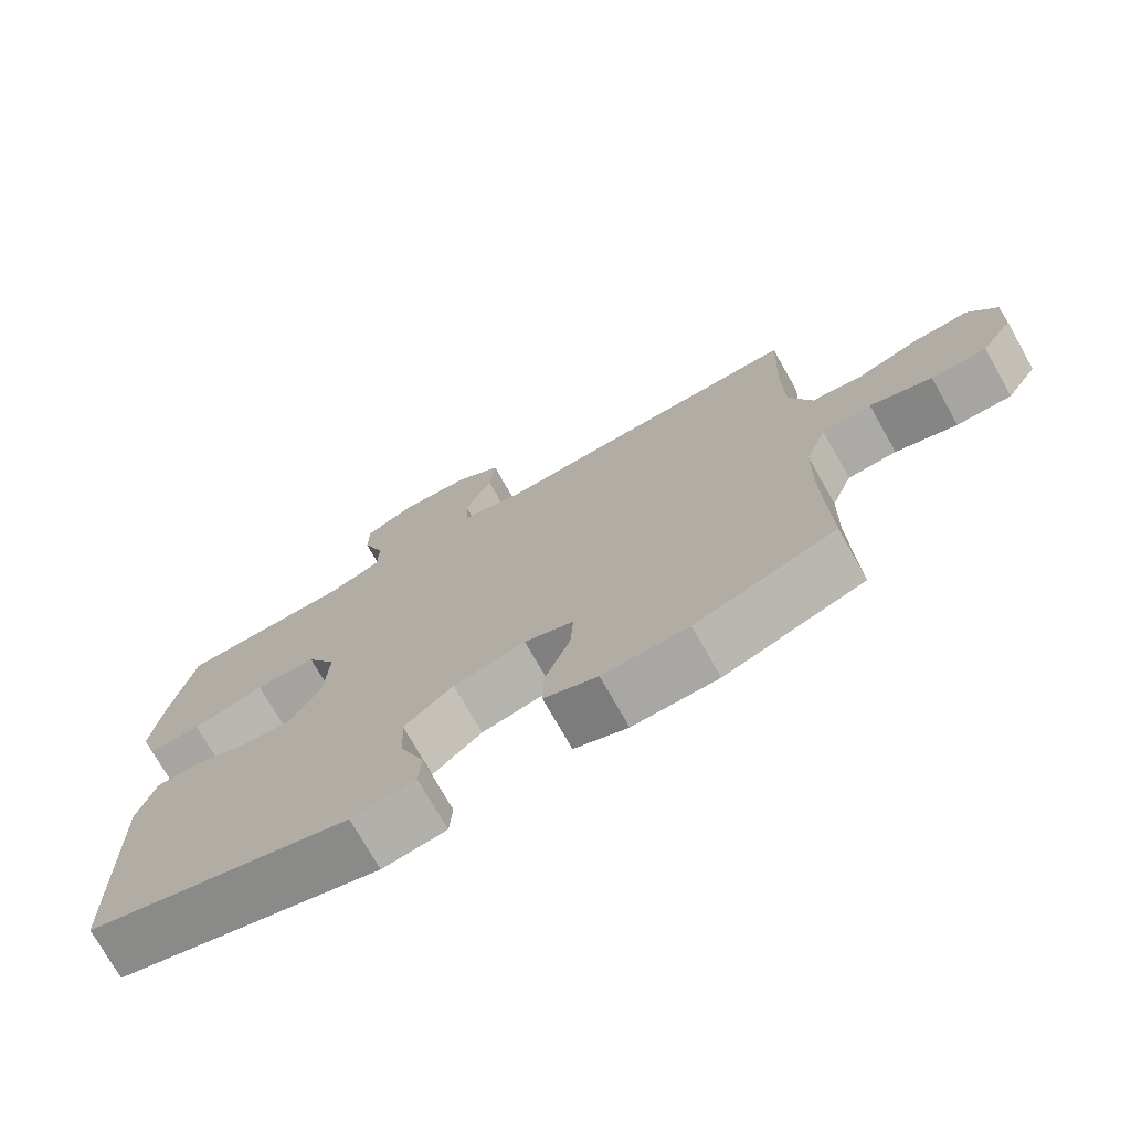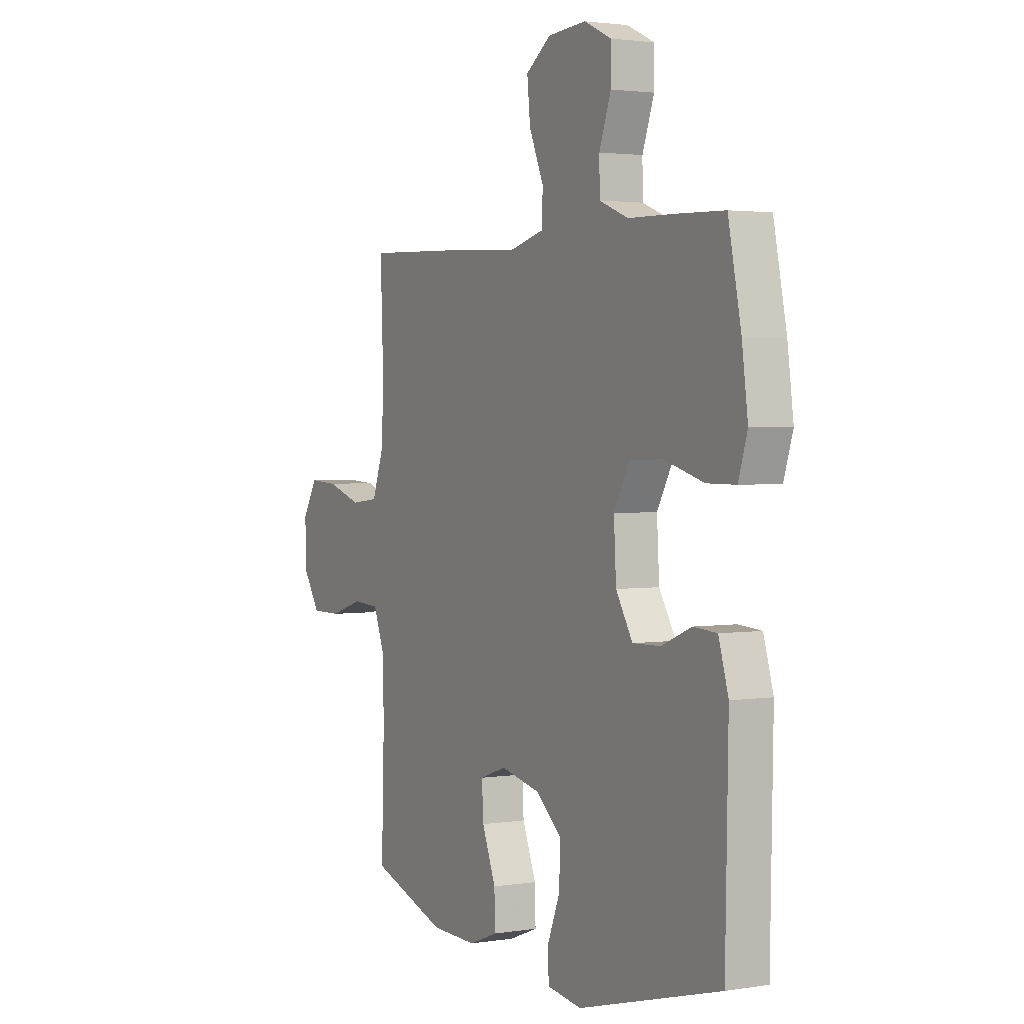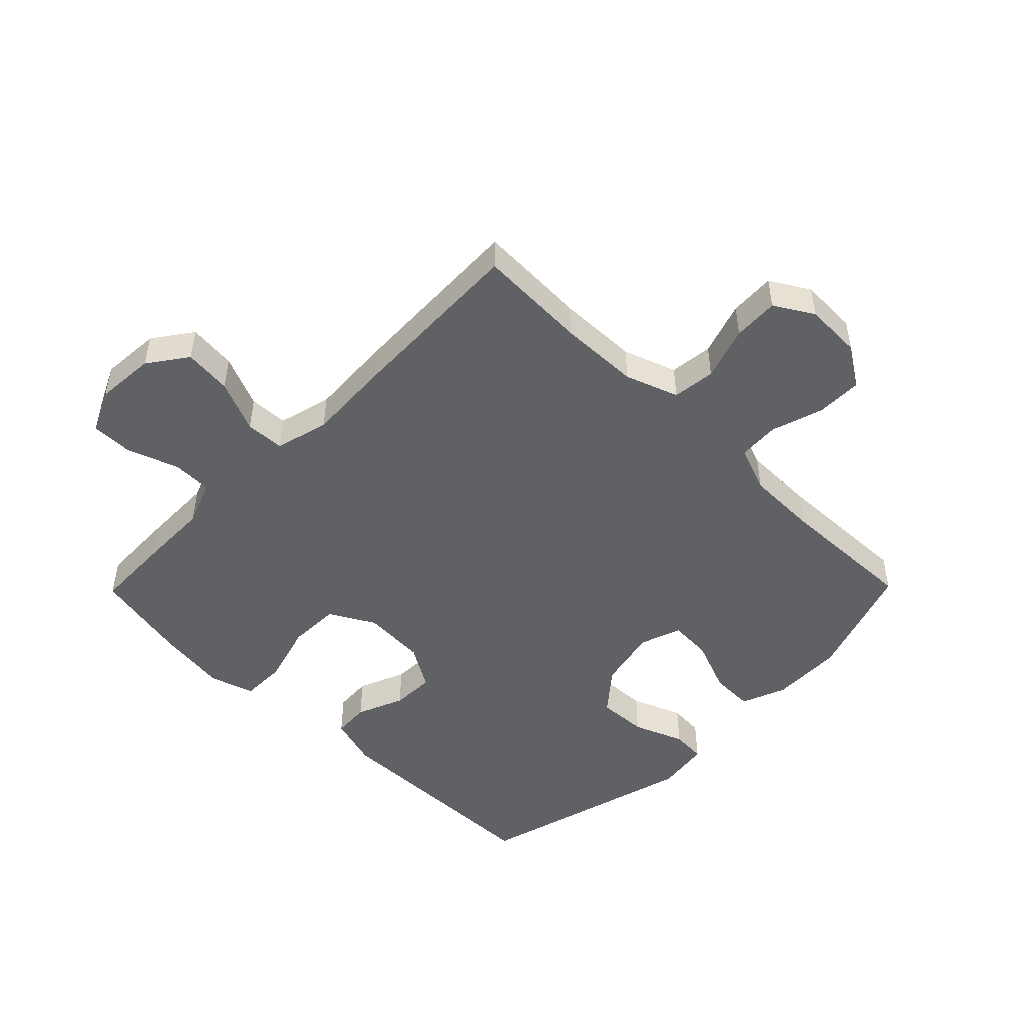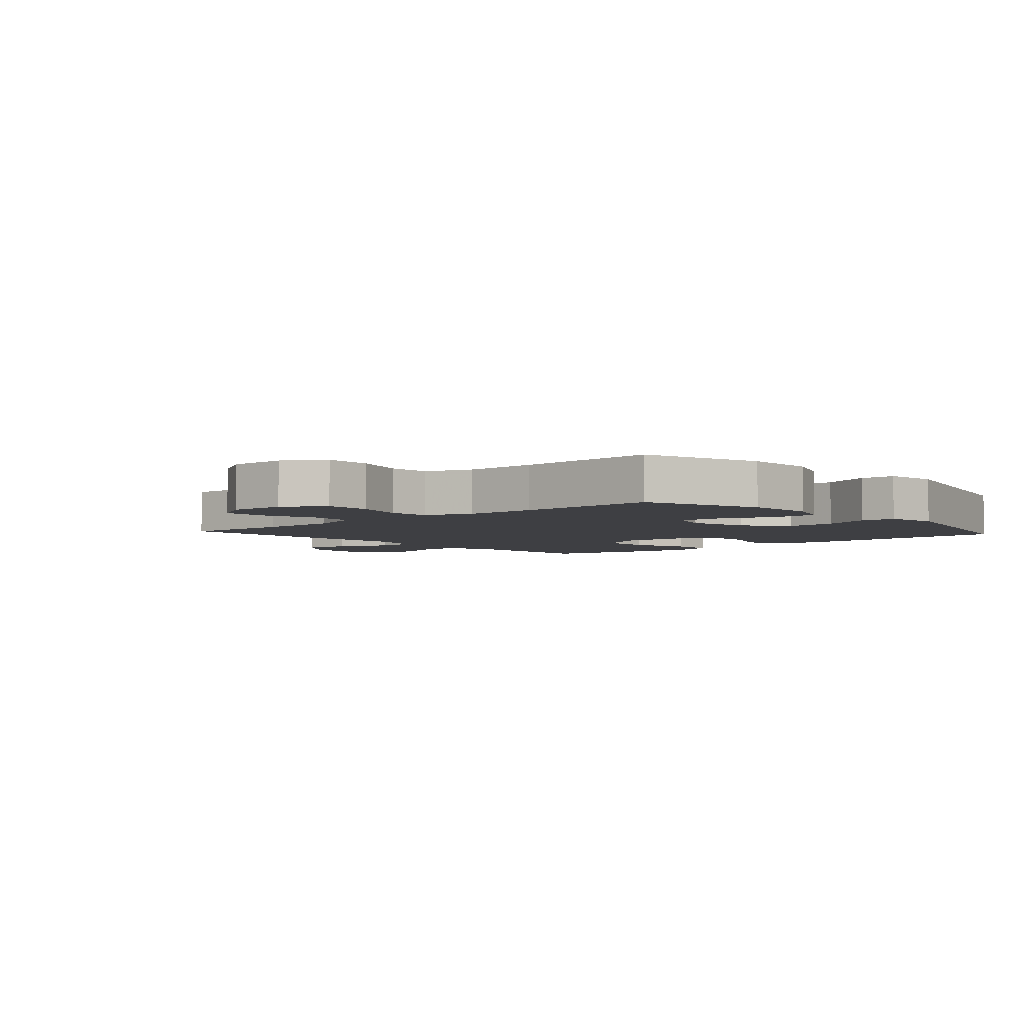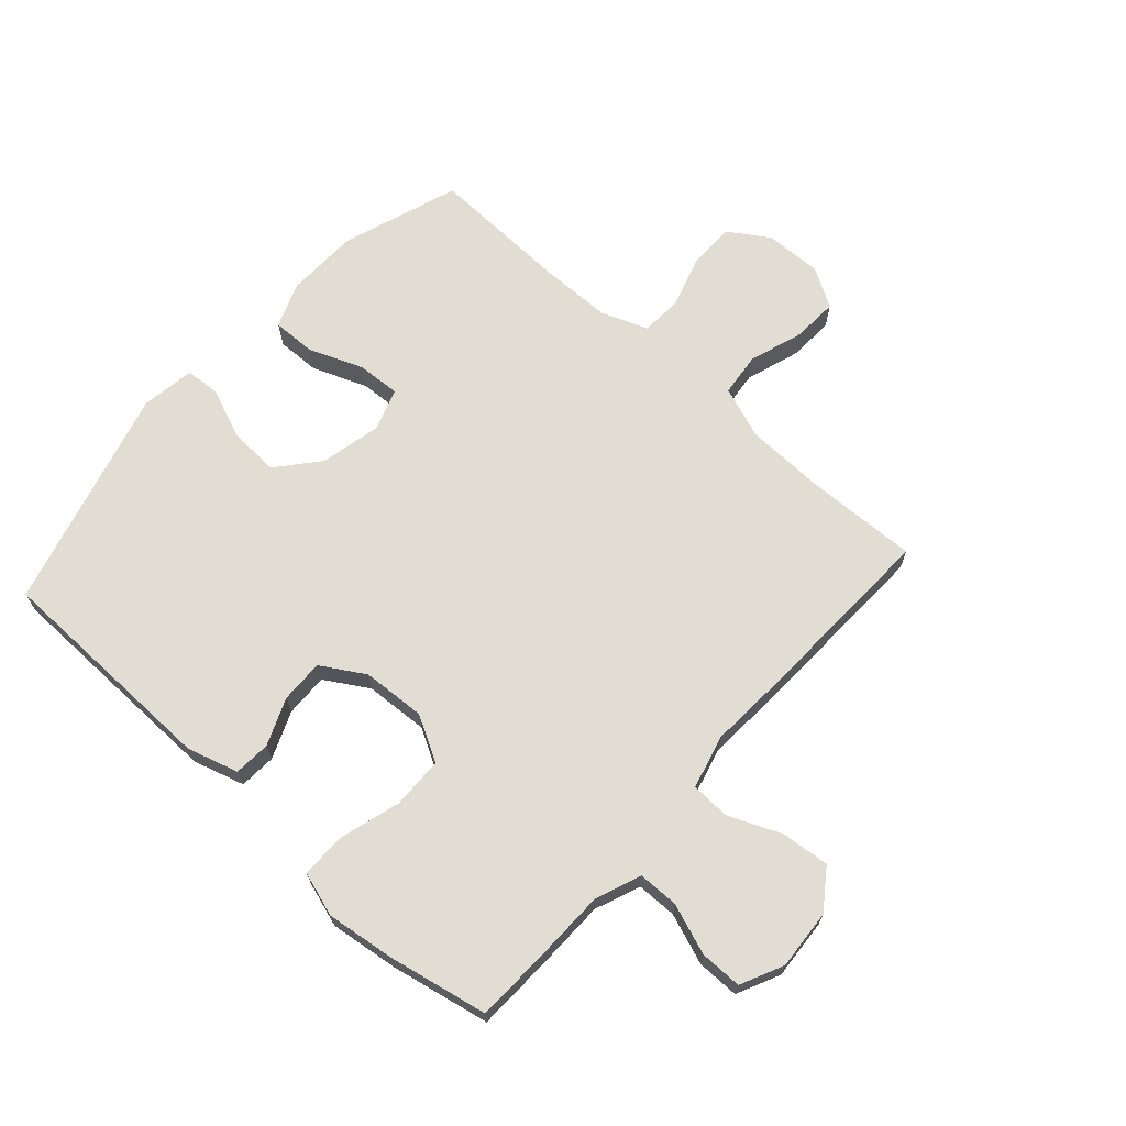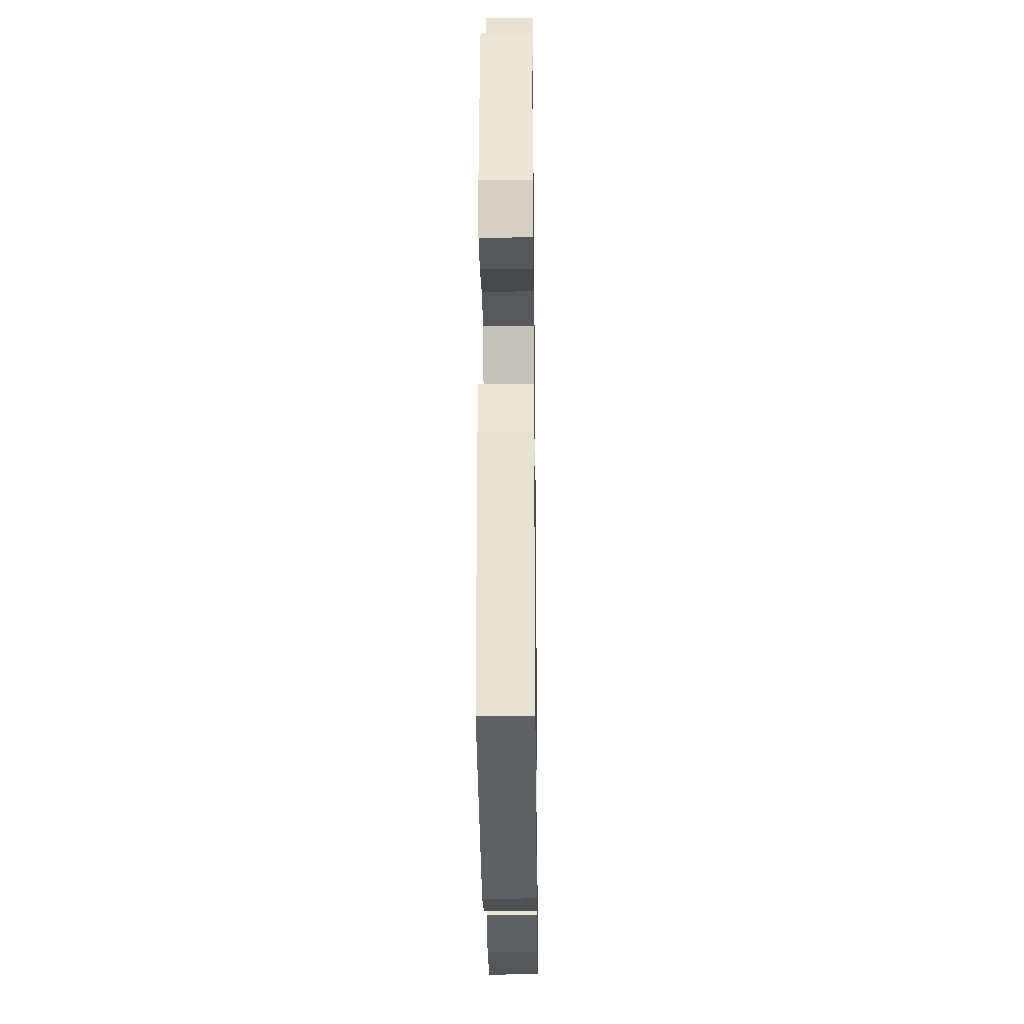
<metadata>
{"format":"obj","ext":"obj","renderer":"f3d","projection":"perspective","resolution":1024,"background":"white","views":[{"elev":-73.9,"azim":29.5,"up":"+Z"},{"elev":2.4,"azim":-119.1,"up":"+Z"},{"elev":-48.9,"azim":45.5,"up":"+Y"},{"elev":-4.2,"azim":131.7,"up":"+Y"},{"elev":68.3,"azim":-48.0,"up":"+Y"},{"elev":-27.4,"azim":-89.3,"up":"+Z"}]}
</metadata>
<code>
v 0.5 0.07 0.5
v 0.493 0.07 0.318
v 0.496 0.07 0.187
v 0.527 0.07 0.1
v 0.598 0.07 0.092
v 0.686 0.07 0.121
v 0.761 0.07 0.125
v 0.799 0.07 0.061
v 0.796 0.07 -0.033
v 0.753 0.07 -0.099
v 0.677 0.07 -0.099
v 0.592 0.07 -0.072
v 0.524 0.07 -0.076
v 0.495 0.07 -0.152
v 0.493 0.07 -0.269
v 0.5 0.07 -0.5
v 0.307 0.07 -0.566
v 0.189 0.07 -0.569
v 0.115 0.07 -0.54
v 0.117 0.07 -0.469
v 0.152 0.07 -0.38
v 0.156 0.07 -0.31
v 0.088 0.07 -0.286
v -0.012 0.07 -0.308
v -0.08 0.07 -0.365
v -0.076 0.07 -0.447
v -0.043 0.07 -0.53
v -0.047 0.07 -0.587
v -0.135 0.07 -0.6
v -0.5 0.07 -0.5
v -0.507 0.07 -0.124
v -0.482 0.07 -0.04
v -0.422 0.07 -0.036
v -0.345 0.07 -0.068
v -0.274 0.07 -0.07
v -0.231 0.07 0.001
v -0.225 0.07 0.105
v -0.266 0.07 0.179
v -0.351 0.07 0.181
v -0.451 0.07 0.152
v -0.525 0.07 0.152
v -0.548 0.07 0.225
v -0.533 0.07 0.338
v -0.5 0.07 0.5
v -0.376 0.07 0.504
v -0.26 0.07 0.506
v -0.186 0.07 0.535
v -0.185 0.07 0.601
v -0.215 0.07 0.684
v -0.215 0.07 0.753
v -0.145 0.07 0.786
v -0.047 0.07 0.779
v 0.017 0.07 0.733
v 0.009 0.07 0.654
v -0.028 0.07 0.568
v -0.025 0.07 0.504
v 0.063 0.07 0.481
v 0.2 0.07 0.489
v 0.5 0 0.5
v 0.493 0 0.318
v 0.496 0 0.187
v 0.527 0 0.1
v 0.598 0 0.092
v 0.686 0 0.121
v 0.761 0 0.125
v 0.799 0 0.061
v 0.796 0 -0.033
v 0.753 0 -0.099
v 0.677 0 -0.099
v 0.592 0 -0.072
v 0.524 0 -0.076
v 0.495 0 -0.152
v 0.493 0 -0.269
v 0.5 0 -0.5
v 0.307 0 -0.566
v 0.189 0 -0.569
v 0.115 0 -0.54
v 0.117 0 -0.469
v 0.152 0 -0.38
v 0.156 0 -0.31
v 0.088 0 -0.286
v -0.012 0 -0.308
v -0.08 0 -0.365
v -0.076 0 -0.447
v -0.043 0 -0.53
v -0.047 0 -0.587
v -0.135 0 -0.6
v -0.5 0 -0.5
v -0.507 0 -0.124
v -0.482 0 -0.04
v -0.422 0 -0.036
v -0.345 0 -0.068
v -0.274 0 -0.07
v -0.231 0 0.001
v -0.225 0 0.105
v -0.266 0 0.179
v -0.351 0 0.181
v -0.451 0 0.152
v -0.525 0 0.152
v -0.548 0 0.225
v -0.533 0 0.338
v -0.5 0 0.5
v -0.376 0 0.504
v -0.26 0 0.506
v -0.186 0 0.535
v -0.185 0 0.601
v -0.215 0 0.684
v -0.215 0 0.753
v -0.145 0 0.786
v -0.047 0 0.779
v 0.017 0 0.733
v 0.009 0 0.654
v -0.028 0 0.568
v -0.025 0 0.504
v 0.063 0 0.481
v 0.2 0 0.489
f 57 58 1 2
f 56 57 2 3
f 52 53 54 55
f 52 55 56
f 51 52 56
f 48 49 50 51
f 47 48 51 56
f 46 47 56 3
f 39 40 41 42
f 38 39 42 43
f 31 32 33 34
f 31 34 35
f 30 31 35
f 29 30 35 36
f 26 27 28 29
f 25 26 29 36
f 18 19 20 21
f 18 21 22
f 15 16 17 18
f 14 15 18 22
f 13 14 22 23
f 9 10 11 12
f 9 12 13
f 8 9 13
f 5 6 7 8
f 4 5 8 13
f 38 43 44 45
f 37 38 45 46
f 24 25 36 37
f 23 24 37 46
f 13 23 46
f 3 4 13 46
f 60 59 116 115
f 61 60 115 114
f 113 112 111 110
f 114 113 110
f 114 110 109
f 109 108 107 106
f 114 109 106 105
f 61 114 105 104
f 100 99 98 97
f 101 100 97 96
f 92 91 90 89
f 93 92 89
f 93 89 88
f 94 93 88 87
f 87 86 85 84
f 94 87 84 83
f 79 78 77 76
f 80 79 76
f 76 75 74 73
f 80 76 73 72
f 81 80 72 71
f 70 69 68 67
f 71 70 67
f 71 67 66
f 66 65 64 63
f 71 66 63 62
f 103 102 101 96
f 104 103 96 95
f 95 94 83 82
f 104 95 82 81
f 104 81 71
f 104 71 62 61
f 1 59 60 2
f 2 60 61 3
f 3 61 62 4
f 4 62 63 5
f 5 63 64 6
f 6 64 65 7
f 7 65 66 8
f 8 66 67 9
f 9 67 68 10
f 10 68 69 11
f 11 69 70 12
f 12 70 71 13
f 13 71 72 14
f 14 72 73 15
f 15 73 74 16
f 16 74 75 17
f 17 75 76 18
f 18 76 77 19
f 19 77 78 20
f 20 78 79 21
f 21 79 80 22
f 22 80 81 23
f 23 81 82 24
f 24 82 83 25
f 25 83 84 26
f 26 84 85 27
f 27 85 86 28
f 28 86 87 29
f 29 87 88 30
f 30 88 89 31
f 31 89 90 32
f 32 90 91 33
f 33 91 92 34
f 34 92 93 35
f 35 93 94 36
f 36 94 95 37
f 37 95 96 38
f 38 96 97 39
f 39 97 98 40
f 40 98 99 41
f 41 99 100 42
f 42 100 101 43
f 43 101 102 44
f 44 102 103 45
f 45 103 104 46
f 46 104 105 47
f 47 105 106 48
f 48 106 107 49
f 49 107 108 50
f 50 108 109 51
f 51 109 110 52
f 52 110 111 53
f 53 111 112 54
f 54 112 113 55
f 55 113 114 56
f 56 114 115 57
f 57 115 116 58
f 58 116 59 1

</code>
